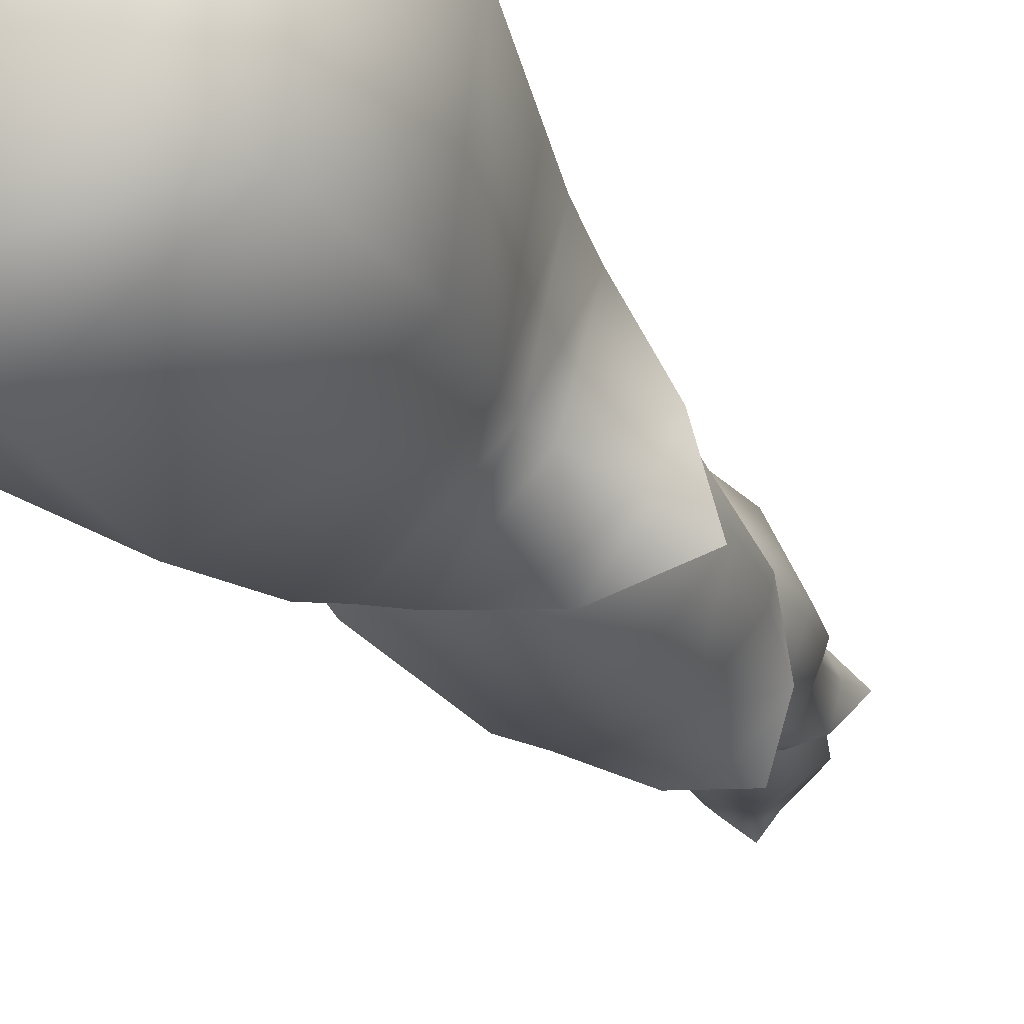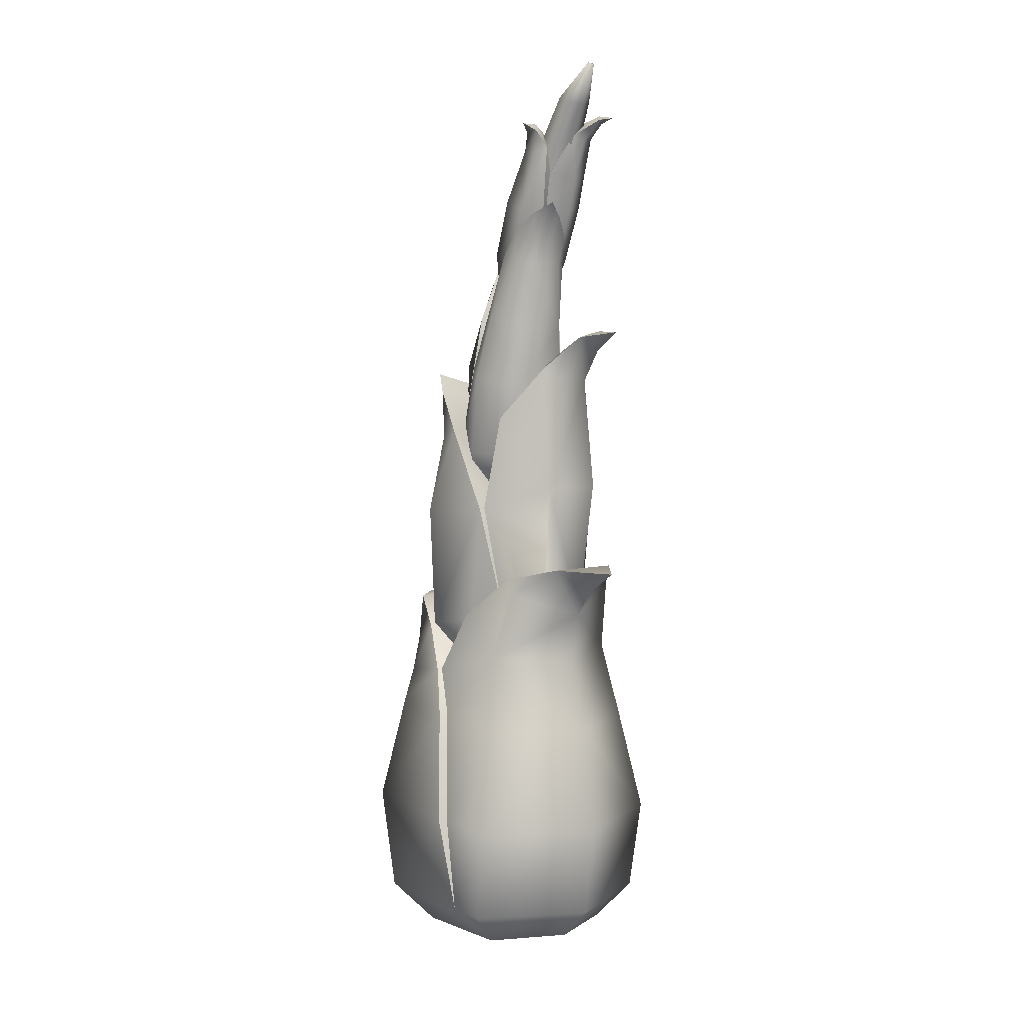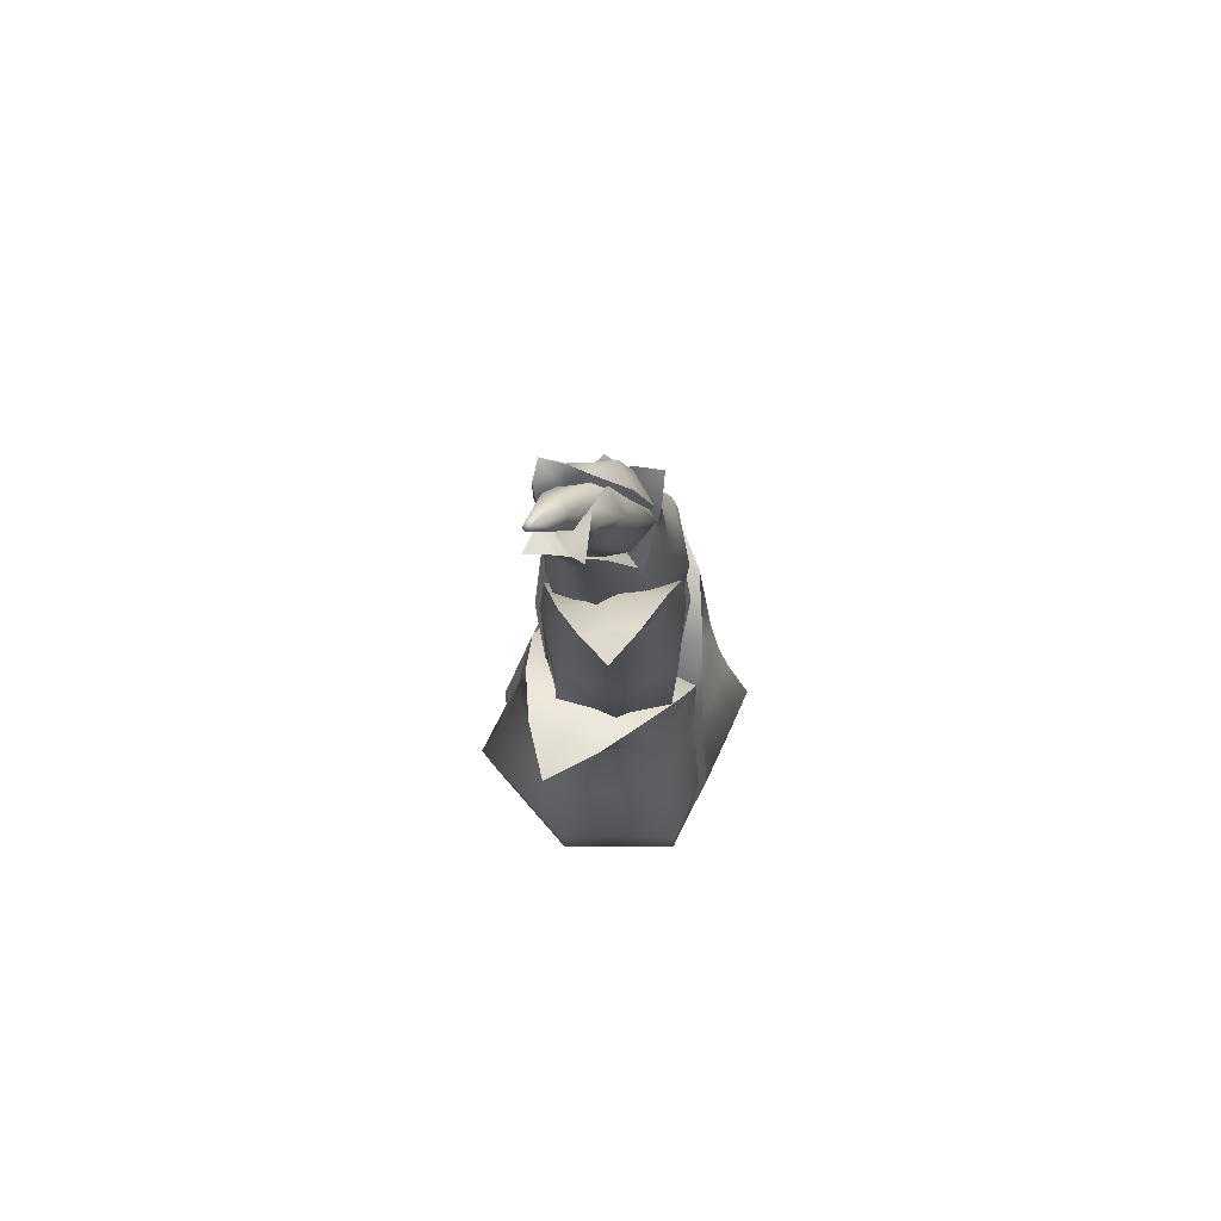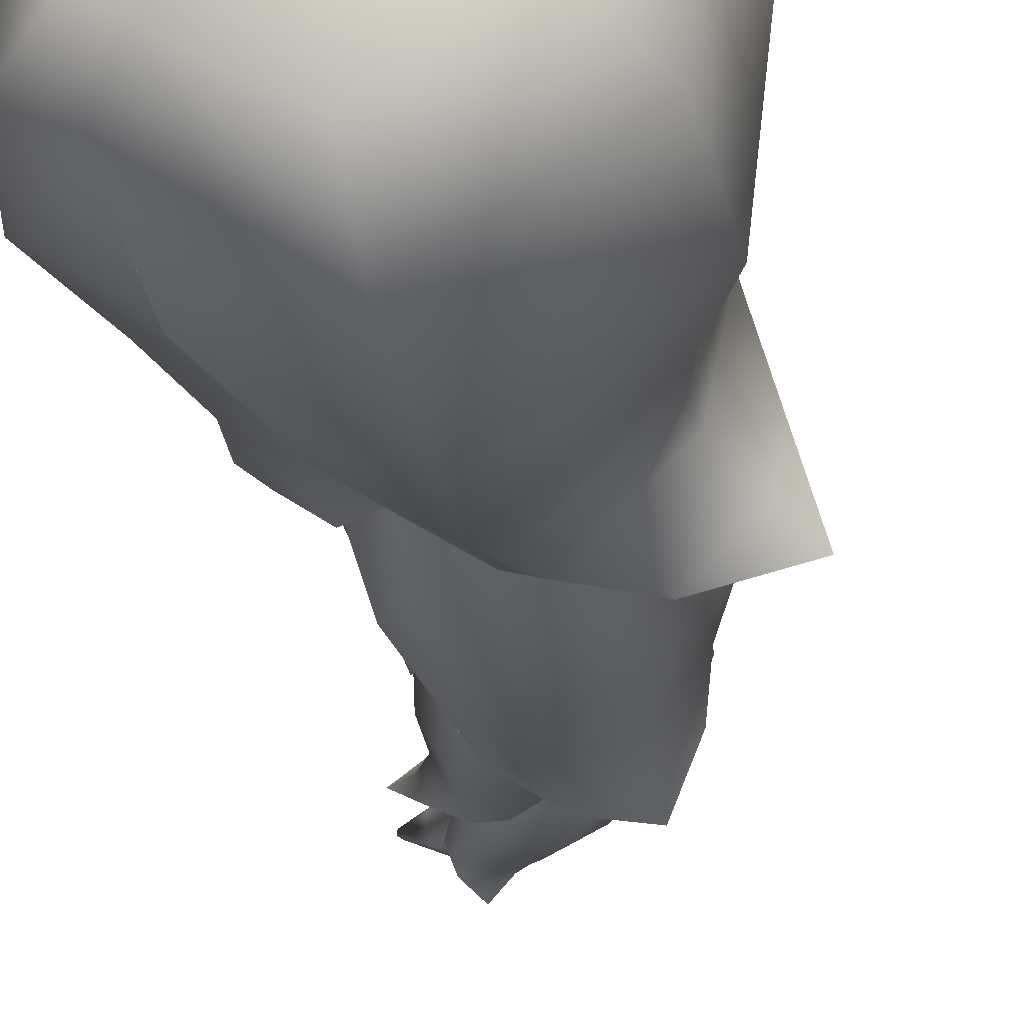
<metadata>
{"format":"obj","ext":"obj","renderer":"f3d","projection":"perspective","resolution":1024,"background":"white","views":[{"elev":-23.4,"azim":25.3,"up":"+Z"},{"elev":3.5,"azim":-98.2,"up":"+Y"},{"elev":68.7,"azim":-34.8,"up":"+Y"},{"elev":-26.9,"azim":7.6,"up":"+Z"}]}
</metadata>
<code>
v -201.6 52.58 280.8
v -201.5 52.66 280.2
v -202.8 51.69 279.9
v -212.5 49.81 286
v -209.9 50.35 287.8
v -212.1 50.5 290.8
v -207.4 50.79 289.7
v -212.7 65.5 279.9
v -212.7 65.27 281.6
v -215.7 66.6 281.9
v -212.7 65.03 283.3
v -188.6 -23.01 285.8
v -194.4 -27.82 273.7
v -193.4 -27.83 284
v -188.9 14.93 276.5
v -190.7 10.06 281.7
v -193 11.69 283.1
v -190.6 6.03 283.4
v -195.3 6.434 286.2
v -190 1.995 284.8
v -196.7 1.064 288.8
v -186.8 -10.69 285.9
v -197.9 -12.07 292.4
v -200.1 -23.69 292.2
v -201.5 -27.99 288.4
v -204.4 -30.22 279.5
v -202.9 -27.96 267.8
v -189.8 -22.81 271
v -192.2 7.932 272.3
v -192.5 5.086 272.5
v -192.4 2.278 272.4
v -188.6 -10.26 270.4
v -201.9 1.725 264.3
v -201.3 -10.98 261.2
v -202.1 -23.25 262.7
v -210.7 -28.12 272.6
v -213.6 -28.18 274.3
v -201 5.778 265.5
v -199.6 9.82 266.4
v -194.2 14.77 267.4
v -201.8 11.44 267.8
v -205.7 6.18 268.3
v -208.7 0.7984 268.2
v -212.4 -12.35 267.7
v -213.4 -23.91 269.6
v -214 8.731 274.6
v -216.5 -0.2628 274.3
v -208.7 0.7779 269.2
v -212.4 -12.32 268.7
v -219.1 -13.08 272.3
v -217.4 -24.15 272.1
v -212.4 -28.19 284.2
v -204.4 -28.05 290
v -204.3 -23.93 294.6
v -205.2 -12.81 295.9
v -198.9 -12.06 291.9
v -205.8 -0.0291 292.7
v -197.6 1.025 288.4
v -215.6 -0.7308 286.1
v -217.2 -13.54 287.1
v -216 -24.33 286.3
v -204.8 8.973 290.5
v -195.8 6.576 286
v -200 14.04 288.2
v -206 18.98 289.5
v -207.3 17.23 290.6
v -212.6 20.34 289.8
v -214.2 14.11 285.5
v -213 8.144 284.7
v -215.1 16.95 277
v -217.1 20.17 282.1
v -213.6 18.7 276.3
v -209.6 13.75 271.6
v -205.7 6.333 268.8
v -219.7 19.82 288.8
v -216.3 17.24 286.8
v -197.3 6.703 279.2
v -195.7 13.63 280.7
v -193.5 12.92 275.3
v -192.2 28.42 276
v -198.1 14.06 284.7
v -195.6 29.08 283.3
v -194.7 39.4 278.6
v -194.6 38.28 276.3
v -195.5 43.92 274.2
v -198.1 36.69 270.8
v -202 47.61 287.1
v -198.1 41.14 284.5
v -202 31.36 289.7
v -196.3 29.01 283.3
v -201.5 14.65 288.4
v -200.5 7.265 284.1
v -202 3.022 275.9
v -198.3 12.5 269.6
v -197.1 27.38 269.1
v -204.6 27.33 267.4
v -205.2 12.45 268
v -204.3 37.05 269.4
v -202.5 42.9 269.3
v -206.3 37.86 270.4
v -209.9 27.73 273.3
v -208.5 13.06 272.4
v -207 6.437 273.1
v -209.7 6.996 278.2
v -210.7 13.47 276.5
v -212.8 14.09 281.2
v -205.5 4.723 281.7
v -208.2 13.89 286.7
v -209.1 30.62 288.4
v -208.9 44.25 287.3
v -213 30.15 282.1
v -209.7 27.74 274
v -212.6 14.1 281.3
v -210.1 39.41 276
v -211.8 45.78 281.4
v -211.9 44.69 283.3
v -212.5 49.81 286
v -212.1 50.5 290.8
v -207.4 50.79 289.7
v -210.3 48.24 288.8
v -203.8 45.93 288.1
v -217.8 83.45 286.2
v -217.7 83.41 286.7
v -215.2 79.25 283.8
v -215.4 78.85 285.7
v -209.5 70.77 285.5
v -214.2 79.24 286.8
v -217.2 83.58 286.8
v -217.4 83.68 286
v -213.8 79.96 283.1
v -209 71.55 280.2
v -211.6 70.47 281.1
v -211.9 69.97 283.8
v -212.7 79.88 286.1
v -216.9 83.81 286.6
v -212.5 80.27 284.2
v -216.9 83.85 286.2
v -206.8 71.68 284.6
v -206.5 72.17 281.9
v -209 71.55 280.2
v -213.8 79.96 283.1
v -217.4 83.68 286
v -217.2 83.58 286.8
v -214.2 79.24 286.8
v -209.5 70.77 285.5
v -196.3 29.01 283.3
v -198.1 41.14 284.5
v -203 28.89 278.7
v -203.9 40.41 280
v -210.1 39.41 276
v -209.7 27.74 274
v -195.3 36.16 278.9
v -197.5 36.43 273.2
v -200.3 27.93 278.2
v -200 30.23 273.7
v -203.7 52.37 274.5
v -203.8 46.03 273.4
v -197.7 46.3 273.5
v -202.4 36.17 271.9
v -204.6 29.96 273.1
v -205 27.65 277.9
v -200.4 29.74 282.9
v -197.8 35.69 284.2
v -197.8 45.29 285
v -195.2 45.87 279.4
v -196.5 51.5 279.8
v -203.5 51.34 284.9
v -203.4 45.06 285.1
v -202.8 35.28 284.7
v -204.8 29.33 283
v -206.7 34.29 283.4
v -208.1 43.58 284
v -203.7 44.97 285.2
v -203.8 51.37 284.3
v -209.3 51.31 283.9
v -207.9 59.63 284.5
v -210.5 59.5 283.6
v -210.4 62.9 284.3
v -212.7 65.03 283.3
v -212.1 58.98 280.5
v -211.7 51.1 279.3
v -210.6 43.12 278.3
v -209.3 34.14 277.8
v -206.7 34.96 272.8
v -208.1 44.54 273.2
v -203.8 46 273.4
v -203.8 52.32 275.1
v -209.3 52.28 274.9
v -207.9 60.56 276.9
v -210.4 60.23 277.7
v -210.4 63.7 278.2
v -212.7 65.5 279.9
v -215.7 66.6 281.9
v -213.7 63.9 281.4
v -202.4 36.17 271.9
v -203.8 46.03 273.4
v -203.8 46 273.4
v -203.8 52.32 275.1
v -203.7 52.37 274.5
v -202 58.57 276.8
v -202.8 35.28 284.7
v -203.7 44.97 285.2
v -203.4 45.06 285.1
v -203.8 51.37 284.3
v -203.5 51.34 284.9
v -202 57.72 284.2
v -202.3 58.25 280.5
v -203.9 51.88 279.6
v -200.7 61.84 278.6
v -201 61.28 281
v -198.9 63.8 281.5
v -200.7 61.25 283.6
v -203.8 51.37 284.3
v -207.9 59.63 284.5
v -203.9 51.88 279.6
v -207.7 60.36 280.8
v -207.9 60.56 276.9
v -203.8 52.32 275.1
v -210.4 62.9 284.3
v -212.7 65.03 283.3
v -210.3 63.49 281.3
v -212.7 65.27 281.6
v -212.7 65.5 279.9
v -210.4 63.7 278.2
v -201.9 60.89 284.4
v -208.1 66.72 286.6
v -204.8 68.01 285.8
v -209.8 70.71 287
v -207 71.92 286.2
v -209.9 75.9 286.9
v -211.9 75.01 287.5
v -212.5 70.06 285.3
v -211.3 65.95 284.8
v -208.9 58.89 283.4
v -205.5 59.85 285.2
v -201.4 55.16 282.7
v -212.5 77.92 288.5
v -210.1 76.64 285.5
v -206.6 72.6 283
v -204.8 68.36 283.4
v -201.8 61.05 283
v -201.1 55.24 281.6
v -201.5 52.66 280.2
v -201.6 52.58 280.8
v -203.9 54.8 283.4
v -206 53.95 282
v -213.9 75.25 284.9
v -212.3 70.7 282.1
v -210.9 66.51 281.9
v -208.6 59.11 282
v -206 53.94 280.8
v -204.2 51.93 280.6
v -204.4 51.92 280
v -202.8 51.69 279.9
v -203 52.23 281.1
v -209.2 58.91 281.9
v -208.7 59.16 277.7
v -206 54.09 277.9
v -204.7 60.86 276.3
v -203.2 55.35 277
v -204.1 52.07 279.2
v -202.8 52.46 279.1
v -209.8 73.71 279.3
v -207 67.48 277.4
v -203.3 68.62 279.9
v -200.8 61.4 278.9
v -200.5 55.49 278.7
v -201.6 52.7 279.5
v -201.2 61.17 283.1
v -203.9 68.71 283.3
v -208.1 75.71 282.4
v -209.8 77.12 280.7
v -207.5 75.14 281.1
v -211.3 77.03 278.8
v -213 75.98 280.2
v -210.9 75.87 279.4
v -211.1 66.18 278.6
v -211.7 66.35 281.4
v -213.5 73.81 281.6
v -213 73.24 280.2
v -213.5 73.81 281.6
v -212.3 70.7 282.1
v -211.7 66.35 281.4
v -210.9 66.51 281.9
v -209.2 58.91 281.9
v -208.6 59.11 282
v -206 53.94 280.8
v -201.1 55.24 281.6
v -201.8 61.05 283
v -201.2 61.17 283.1
v -204.8 68.36 283.4
v -203.9 68.71 283.3
v -206.6 72.6 283
v -208.1 75.71 282.4
v -210.7 74.51 282.3
v -209.4 71.74 282.6
v -213 75.98 280.2
v -211.4 76.5 280.6
v -211.3 77.03 278.8
v -209.8 77.12 280.7
v -186.9 14.74 269.2
v -189.5 12.07 270.8
v -197.7 45.26 269.5
v -198 42.1 270.2
v -198.9 63.8 281.5
v -200.7 61.84 278.6
v -199.3 60.21 280.9
v -198.7 55.97 280.3
v -200.7 61.25 283.6
v -202 57.72 284.2
v -200.5 55.29 284.6
v -198.8 51 284.5
v -198.7 51.97 275
v -200.4 56.21 276.1
v -202 58.57 276.8
v -213.9 77.53 290
v -213.2 76.86 288.6
v -214.5 77.17 288.1
v -213.8 74.52 286.2
v -193 11.69 283.1
v -195.3 6.434 286.2
v -195.8 6.576 286
v -196.7 1.064 288.8
v -197.6 1.025 288.4
v -198.9 -12.06 291.9
v -197.9 -12.07 292.4
v -200.1 -23.69 292.2
v -200.6 6.759 277.3
v -198 12.2 275.8
v -188.9 14.93 276.5
v -191.5 15.5 272
v -186.9 14.74 269.2
v -194.2 14.77 267.4
v -201.8 11.44 267.8
v -205.7 6.333 268.8
v -205.7 6.18 268.3
v -208.7 0.7984 268.2
v -208.7 0.7779 269.2
v -212.4 -12.32 268.7
v -212.4 -12.35 267.7
v -213.4 -23.91 269.6
v -210.1 39.41 276
v -203.9 40.41 280
v -211.8 45.78 281.4
v -206.8 47.31 283.6
v -212.5 49.81 286
v -209.9 50.35 287.8
v -207.4 50.79 289.7
v -202 47.61 287.1
v -198.1 41.14 284.5
v -212.3 70.7 282.1
v -209.4 71.74 282.6
v -213.9 75.25 284.9
v -212 75.99 285.1
v -214.5 77.17 288.1
v -213.5 77.55 288.3
v -213.9 77.53 290
v -212.5 77.92 288.5
v -210.1 76.64 285.5
v -206.6 72.6 283
v -210.7 13.47 276.5
v -209.9 27.73 273.3
v -209.7 27.74 274
v -206.3 37.86 270.4
v -203 28.89 278.7
v -200.6 38.77 275
v -202.5 42.9 269.3
v -199 43.59 271.8
v -197.7 45.26 269.5
v -195.5 43.92 274.2
v -194.7 39.4 278.6
v -196.3 29.01 283.3
v -195.6 29.08 283.3
v -198.1 14.06 284.7
v -205.7 6.333 268.8
v -200.6 6.759 277.3
v -204.3 14.26 279.6
v -195.8 6.576 286
v -200 14.04 288.2
v -206 18.98 289.5
v -209.6 19.28 282.9
v -212.6 20.34 289.8
v -214.8 20.25 286
v -219.7 19.82 288.8
v -217.1 20.17 282.1
v -213.6 18.7 276.3
v -209.6 13.75 271.6
g Object48
f 3 2 1
f 6 5 4
f 5 6 7
f 10 9 8
f 9 10 11
f 14 13 12
f 17 16 15
f 16 17 18
f 19 18 17
f 18 19 20
f 21 20 19
f 20 21 22
f 23 22 21
f 22 23 12
f 24 12 23
f 12 24 14
f 25 14 24
f 26 14 25
f 14 26 13
f 27 13 26
f 28 13 27
f 13 28 12
f 16 29 15
f 29 16 30
f 18 30 16
f 30 18 31
f 20 31 18
f 22 31 20
f 31 22 32
f 12 32 22
f 32 12 28
f 31 34 33
f 32 34 31
f 34 32 35
f 28 35 32
f 27 35 28
f 35 27 36
f 26 36 27
f 36 26 37
f 38 31 33
f 31 38 30
f 39 30 38
f 30 39 29
f 29 39 40
f 40 39 41
f 38 41 39
f 41 38 42
f 33 42 38
f 42 33 43
f 34 43 33
f 43 34 44
f 35 44 34
f 44 35 45
f 36 45 35
f 45 36 37
f 48 47 46
f 49 47 48
f 47 49 50
f 45 50 49
f 50 45 51
f 37 51 45
f 51 37 52
f 26 52 37
f 52 26 53
f 25 53 26
f 53 25 54
f 24 54 25
f 54 24 55
f 56 55 24
f 55 56 57
f 58 57 56
f 46 47 59
f 50 59 47
f 59 50 60
f 51 60 50
f 60 51 61
f 52 61 51
f 53 61 52
f 54 61 53
f 61 54 60
f 55 60 54
f 60 55 59
f 57 59 55
f 59 57 62
f 58 62 57
f 63 62 58
f 62 63 64
f 65 62 64
f 62 65 66
f 67 66 65
f 68 66 67
f 66 68 62
f 69 62 68
f 62 69 59
f 59 69 46
f 68 46 69
f 46 68 70
f 71 70 68
f 72 70 71
f 70 72 46
f 73 46 72
f 74 46 73
f 46 74 48
f 76 67 75
f 67 76 68
f 68 76 71
f 75 71 76
f 79 78 77
f 78 79 80
f 78 81 77
f 81 78 82
f 80 82 78
f 82 80 83
f 84 83 80
f 83 84 85
f 85 84 86
f 80 86 84
f 89 88 87
f 88 89 90
f 91 90 89
f 90 91 81
f 92 81 91
f 81 92 77
f 93 77 92
f 77 93 79
f 94 79 93
f 79 94 80
f 95 80 94
f 80 95 86
f 86 95 96
f 94 96 95
f 96 94 97
f 93 97 94
f 98 86 96
f 86 98 99
f 99 98 100
f 96 100 98
f 100 96 101
f 97 101 96
f 101 97 102
f 103 102 97
f 102 103 104
f 104 103 93
f 93 103 97
f 102 105 101
f 104 105 102
f 105 104 106
f 106 104 107
f 93 107 104
f 92 107 93
f 91 107 92
f 107 91 108
f 89 108 91
f 108 89 109
f 110 109 89
f 111 109 110
f 109 111 108
f 106 108 111
f 108 106 107
f 113 112 105
f 112 113 111
f 111 113 106
f 105 106 113
f 111 114 112
f 114 111 115
f 116 115 111
f 115 116 117
f 117 116 110
f 111 110 116
f 120 119 118
f 119 120 110
f 110 120 117
f 118 117 120
f 121 110 89
f 110 121 119
f 119 121 87
f 89 87 121
f 124 123 122
f 123 124 125
f 127 125 126
f 125 127 123
f 128 123 127
f 129 123 128
f 123 129 122
f 130 122 129
f 122 130 124
f 131 124 130
f 132 124 131
f 124 132 125
f 133 125 132
f 125 133 126
f 136 135 134
f 135 136 137
f 139 134 138
f 134 139 136
f 140 136 139
f 141 136 140
f 136 141 137
f 142 137 141
f 137 142 135
f 143 135 142
f 144 135 143
f 135 144 134
f 145 134 144
f 134 145 138
f 148 147 146
f 147 148 149
f 149 148 150
f 151 150 148
f 154 153 152
f 153 154 155
f 158 157 156
f 153 157 158
f 157 153 159
f 155 159 153
f 159 155 160
f 160 155 161
f 154 161 155
f 161 154 162
f 152 162 154
f 162 152 163
f 163 152 164
f 165 164 152
f 164 165 166
f 166 165 158
f 152 158 165
f 158 152 153
f 168 164 167
f 164 168 163
f 169 163 168
f 163 169 162
f 170 162 169
f 162 170 161
f 161 170 171
f 169 171 170
f 171 169 172
f 173 172 169
f 174 172 173
f 172 174 175
f 176 175 174
f 175 176 177
f 178 177 176
f 177 178 179
f 180 177 179
f 177 180 175
f 181 175 180
f 182 175 181
f 175 182 172
f 172 182 171
f 183 171 182
f 171 183 161
f 184 161 183
f 161 184 160
f 160 184 159
f 185 159 184
f 159 185 186
f 186 185 187
f 188 187 185
f 187 188 189
f 190 189 188
f 189 190 191
f 191 190 192
f 192 190 180
f 188 180 190
f 180 188 181
f 181 188 182
f 185 182 188
f 182 185 183
f 184 183 185
f 194 179 193
f 179 194 180
f 180 194 192
f 193 192 194
f 197 196 195
f 198 196 197
f 196 198 199
f 200 199 198
f 203 202 201
f 202 203 204
f 205 204 203
f 206 204 205
f 207 204 206
f 204 207 208
f 208 207 198
f 198 207 200
f 200 207 209
f 210 209 207
f 209 210 211
f 211 210 212
f 207 212 210
f 212 207 206
f 215 214 213
f 214 215 216
f 216 215 217
f 218 217 215
f 221 220 219
f 220 221 222
f 222 221 223
f 223 221 224
f 224 221 217
f 217 221 216
f 216 221 214
f 219 214 221
f 227 226 225
f 226 227 228
f 229 228 227
f 231 229 230
f 229 231 228
f 232 228 231
f 233 228 232
f 228 233 226
f 234 226 233
f 235 226 234
f 226 235 225
f 236 225 235
f 230 237 231
f 237 230 238
f 229 238 230
f 238 229 239
f 239 229 240
f 227 240 229
f 225 240 227
f 240 225 241
f 241 225 242
f 236 242 225
f 242 236 243
f 243 236 244
f 244 236 245
f 235 245 236
f 234 245 235
f 245 234 246
f 248 232 247
f 249 232 248
f 232 249 233
f 233 249 234
f 250 234 249
f 234 250 246
f 251 246 250
f 246 251 252
f 253 252 251
f 254 252 253
f 252 254 255
f 244 255 254
f 245 255 244
f 246 255 245
f 255 246 252
f 257 251 256
f 251 257 258
f 259 258 257
f 260 258 259
f 258 260 261
f 262 261 260
f 254 261 262
f 253 261 254
f 261 253 258
f 251 258 253
f 265 264 263
f 264 265 259
f 266 259 265
f 259 266 260
f 267 260 266
f 260 267 262
f 268 262 267
f 262 268 254
f 254 268 243
f 243 268 242
f 267 242 268
f 242 267 269
f 266 269 267
f 265 269 266
f 269 265 270
f 270 265 271
f 273 263 272
f 263 273 265
f 265 273 271
f 272 271 273
f 276 275 274
f 275 276 263
f 263 276 272
f 274 272 276
f 264 277 263
f 259 277 264
f 257 277 259
f 256 277 257
f 278 277 256
f 279 277 278
f 277 279 280
f 275 280 279
f 263 280 275
f 280 263 277
f 283 282 281
f 282 283 284
f 285 284 283
f 284 285 286
f 287 286 285
f 290 289 288
f 289 290 291
f 292 291 290
f 291 292 293
f 294 293 292
f 295 293 294
f 293 295 296
f 296 295 282
f 282 295 281
f 281 295 297
f 298 297 295
f 297 298 299
f 299 298 300
f 295 300 298
f 300 295 294
f 302 40 301
f 40 302 29
f 29 302 15
f 301 15 302
f 304 303 85
f 303 304 99
f 99 304 86
f 85 86 304
f 307 306 305
f 306 307 308
f 308 307 309
f 305 309 307
f 311 309 310
f 309 311 308
f 312 308 311
f 308 312 166
f 166 312 164
f 164 312 167
f 311 167 312
f 167 311 310
f 313 166 158
f 166 313 308
f 314 308 313
f 308 314 306
f 306 314 315
f 315 314 156
f 313 156 314
f 156 313 158
f 317 237 316
f 237 317 231
f 231 317 318
f 316 318 317
f 319 231 318
f 231 319 232
f 232 319 247
f 318 247 319
f 322 321 320
f 321 322 323
f 324 323 322
f 325 323 324
f 323 325 326
f 327 326 325
f 320 328 322
f 328 320 329
f 330 329 320
f 329 330 331
f 332 331 330
f 333 331 332
f 331 333 329
f 334 329 333
f 329 334 328
f 328 334 335
f 336 335 334
f 337 335 336
f 335 337 338
f 338 337 339
f 340 339 337
f 339 340 341
f 344 343 342
f 343 344 345
f 346 345 344
f 347 345 346
f 348 345 347
f 349 345 348
f 345 349 343
f 350 343 349
f 353 352 351
f 352 353 354
f 355 354 353
f 354 355 356
f 357 356 355
f 358 356 357
f 356 358 354
f 359 354 358
f 354 359 352
f 360 352 359
f 363 362 361
f 362 363 364
f 365 364 363
f 366 364 365
f 364 366 367
f 368 367 366
f 367 368 369
f 369 368 370
f 366 370 368
f 370 366 371
f 365 371 366
f 372 371 365
f 371 372 373
f 374 373 372
f 377 376 375
f 376 377 378
f 378 377 379
f 379 377 380
f 381 380 377
f 380 381 382
f 383 382 381
f 382 383 384
f 384 383 385
f 381 385 383
f 385 381 386
f 377 386 381
f 386 377 387
f 375 387 377

</code>
